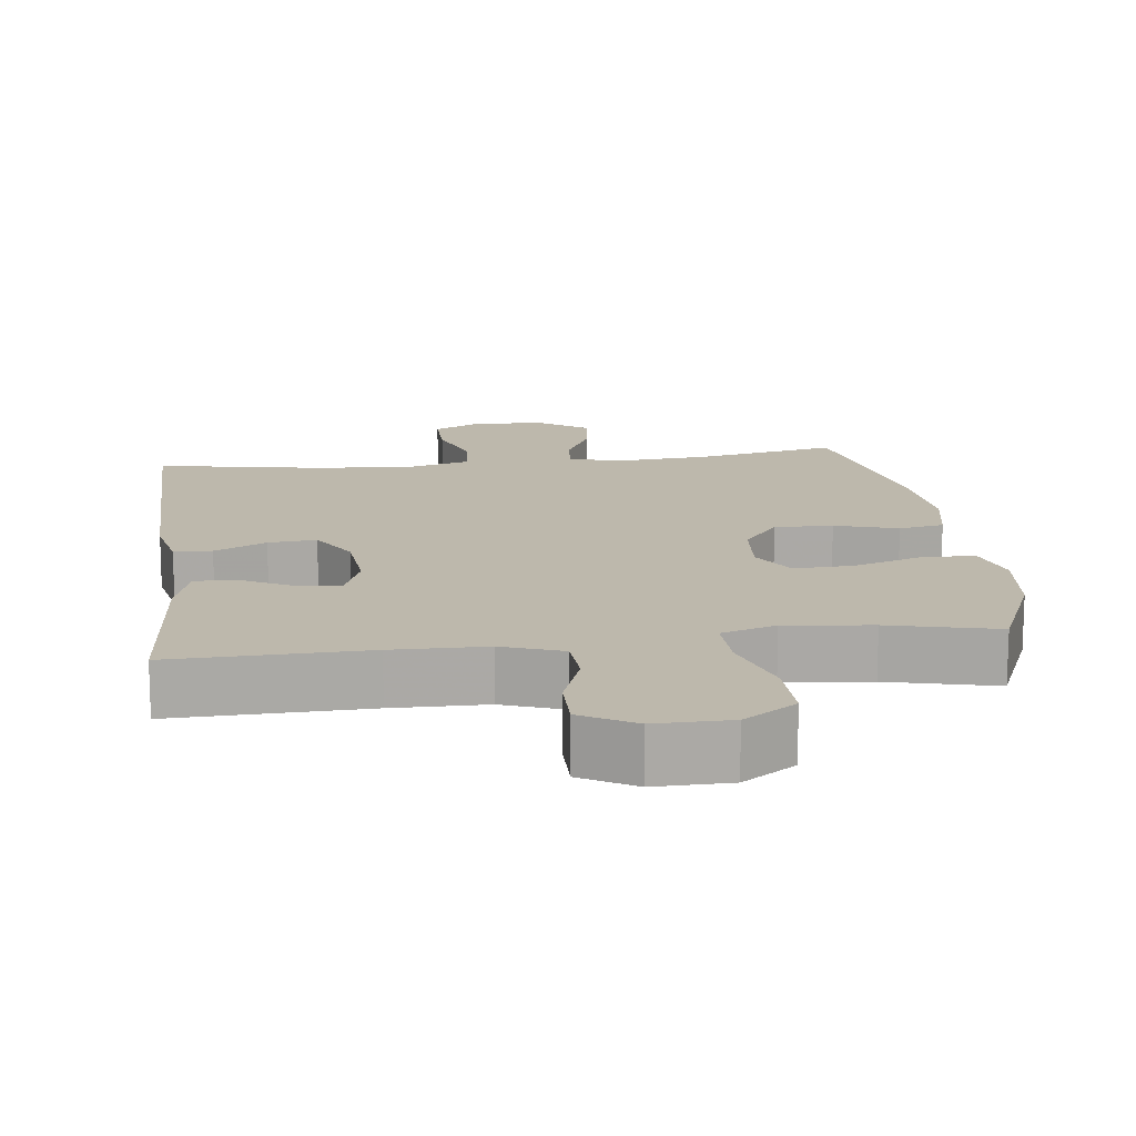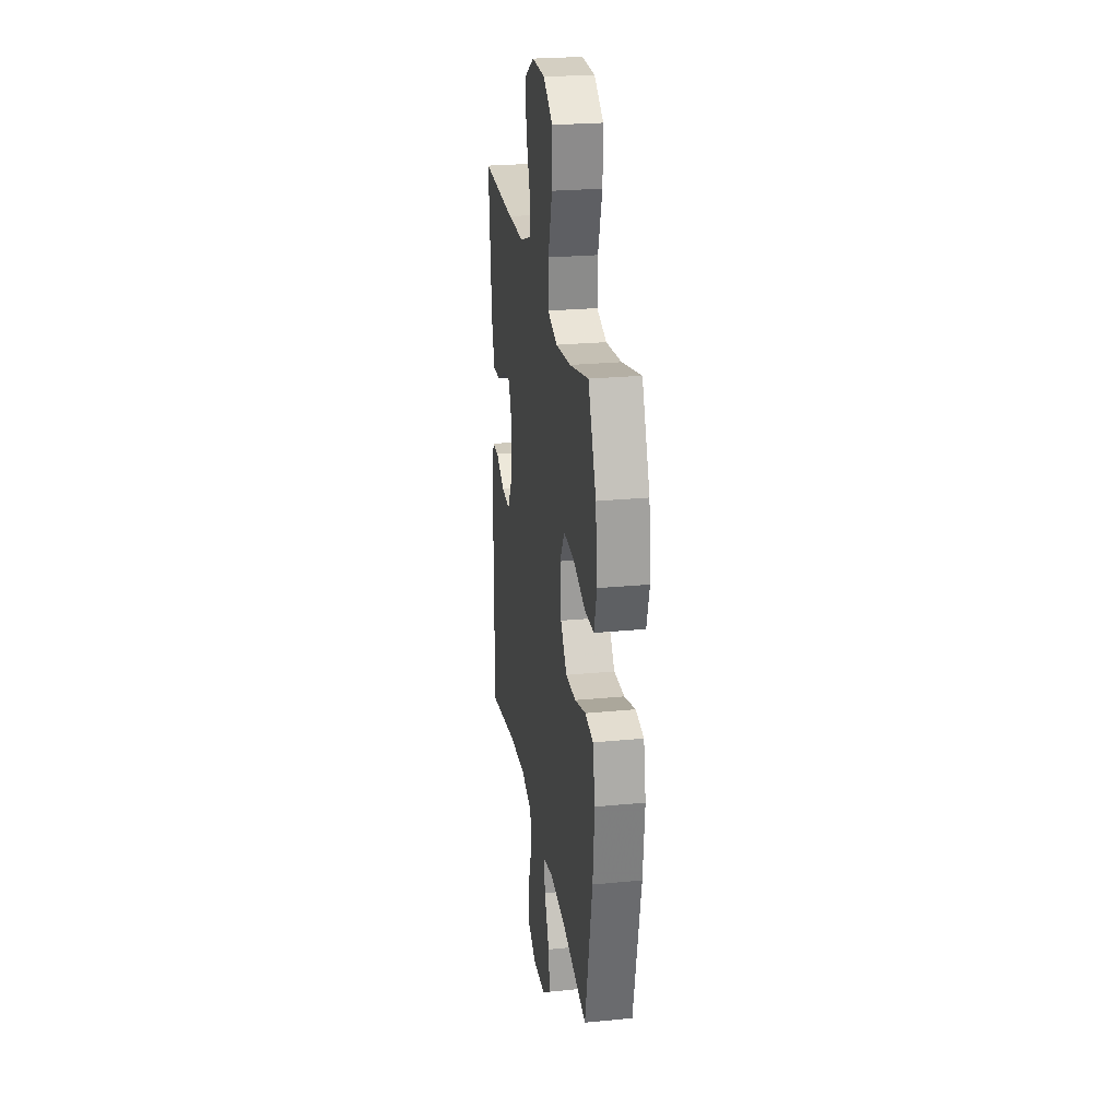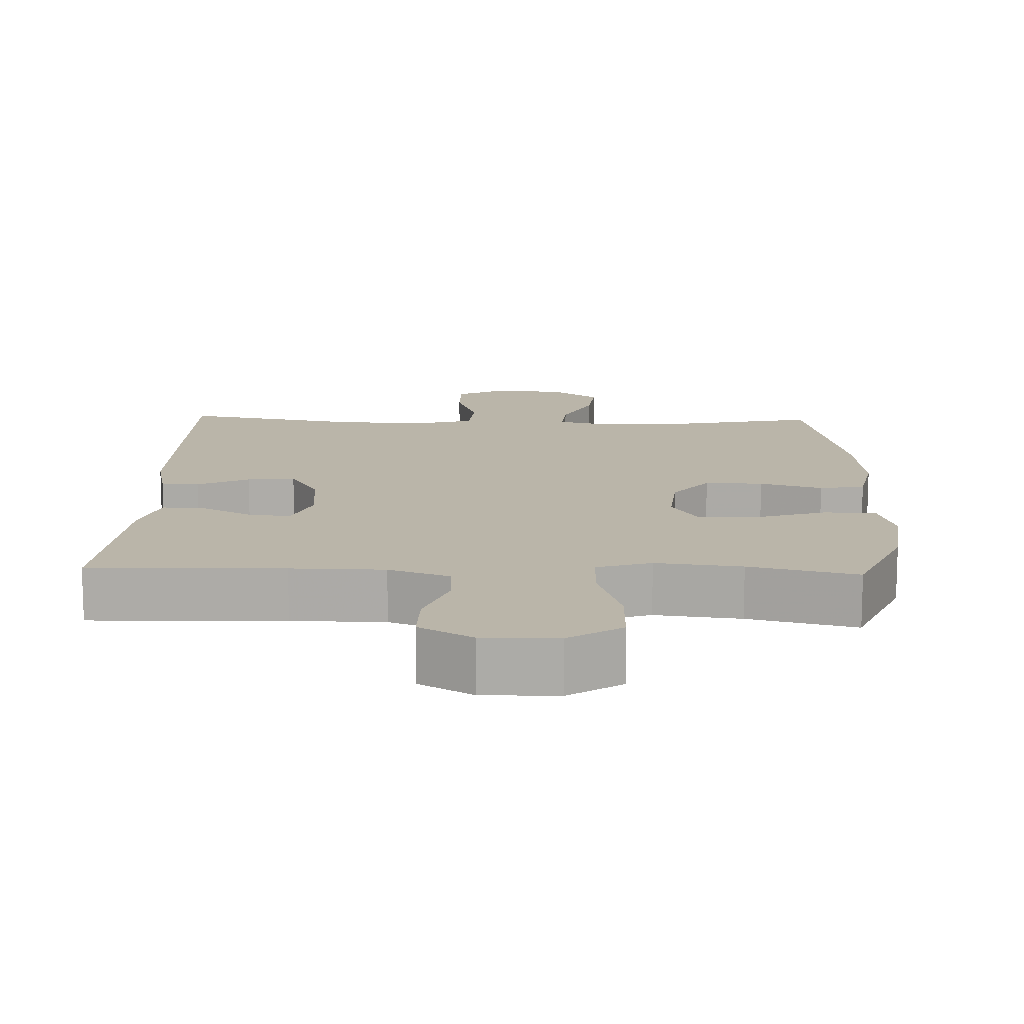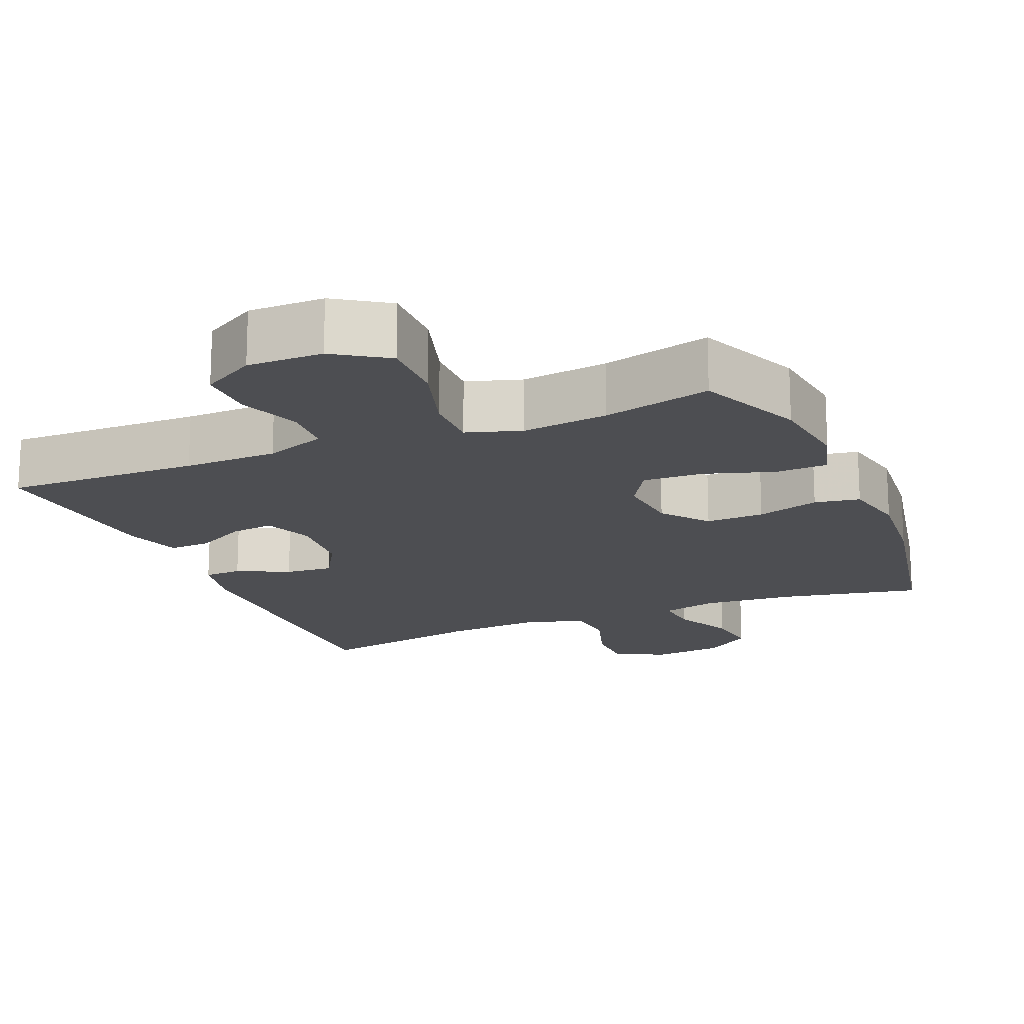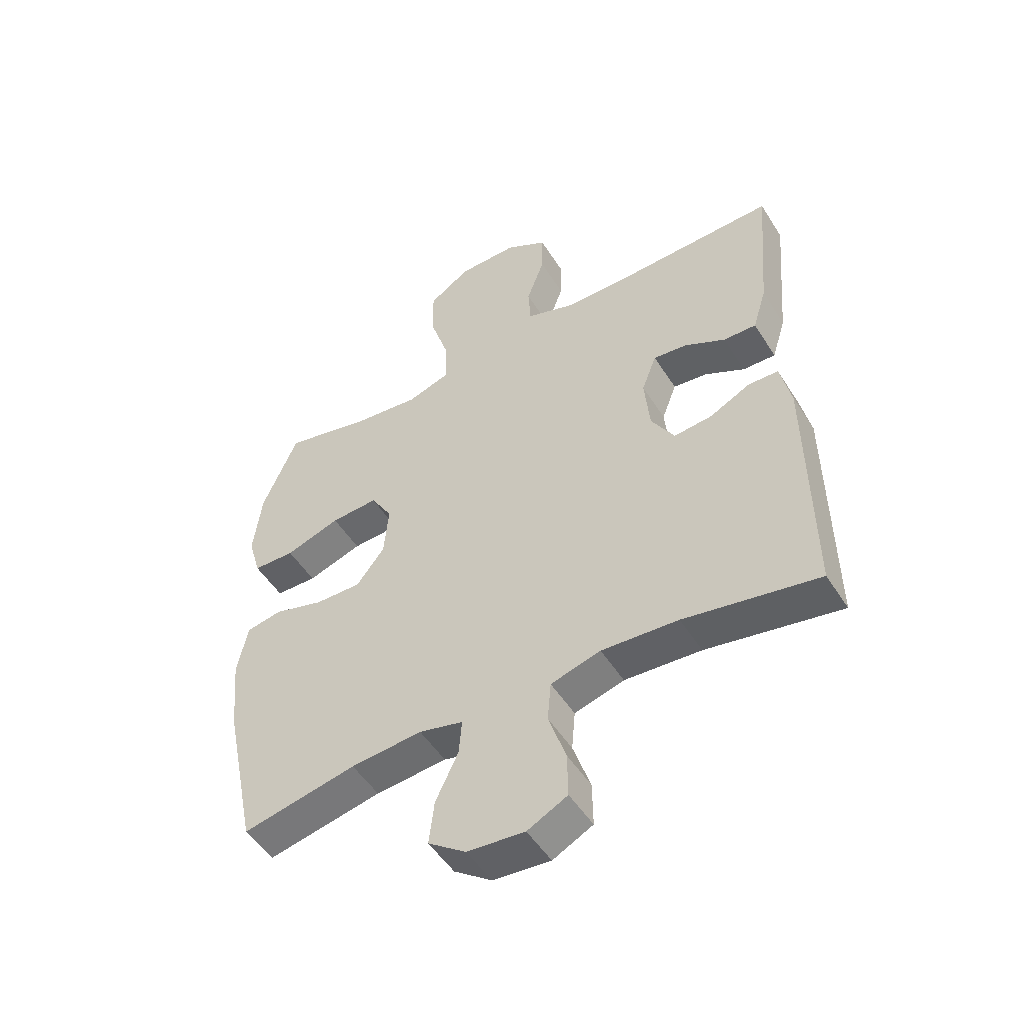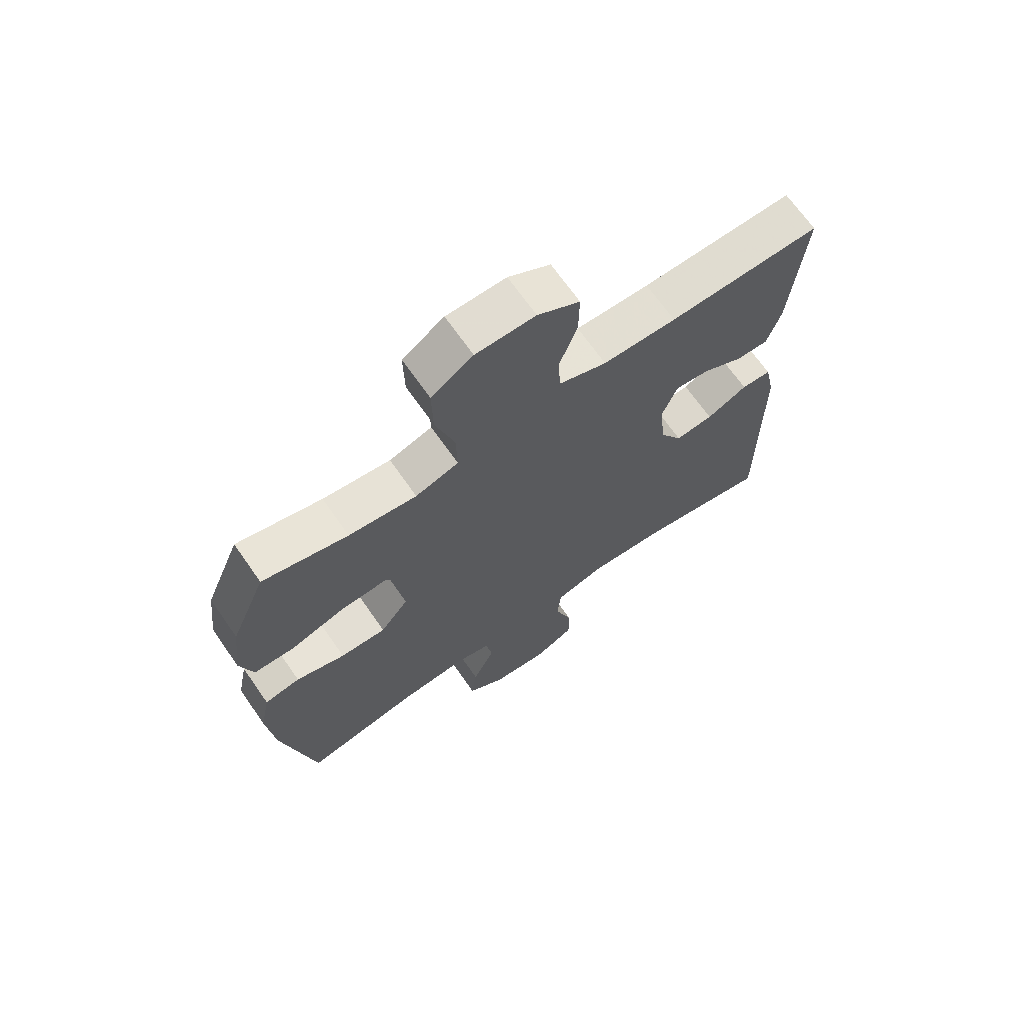
<metadata>
{"format":"obj","ext":"obj","renderer":"f3d","projection":"perspective","resolution":1024,"background":"white","views":[{"elev":14.9,"azim":-7.2,"up":"+Y"},{"elev":25.2,"azim":81.1,"up":"+Z"},{"elev":13.5,"azim":1.9,"up":"+Y"},{"elev":-17.2,"azim":23.0,"up":"+Y"},{"elev":-51.1,"azim":-148.5,"up":"+Z"},{"elev":68.5,"azim":145.1,"up":"+Z"}]}
</metadata>
<code>
v 0.5 0.07 -0.5
v 0.303 0.07 -0.46
v 0.18 0.07 -0.45
v 0.104 0.07 -0.469
v 0.109 0.07 -0.53
v 0.148 0.07 -0.612
v 0.157 0.07 -0.688
v 0.092 0.07 -0.735
v -0.007 0.07 -0.744
v -0.076 0.07 -0.709
v -0.075 0.07 -0.632
v -0.045 0.07 -0.542
v -0.051 0.07 -0.472
v -0.137 0.07 -0.448
v -0.269 0.07 -0.457
v -0.5 0.07 -0.5
v -0.497 0.07 -0.073
v -0.479 0.07 0.012
v -0.427 0.07 0.014
v -0.356 0.07 -0.021
v -0.29 0.07 -0.027
v -0.25 0.07 0.041
v -0.241 0.07 0.14
v -0.267 0.07 0.208
v -0.326 0.07 0.201
v -0.396 0.07 0.164
v -0.453 0.07 0.162
v -0.477 0.07 0.24
v -0.5 0.07 0.5
v -0.235 0.07 0.493
v -0.107 0.07 0.495
v -0.024 0.07 0.525
v -0.02 0.07 0.594
v -0.051 0.07 0.68
v -0.052 0.07 0.757
v 0.021 0.07 0.799
v 0.124 0.07 0.798
v 0.196 0.07 0.75
v 0.194 0.07 0.658
v 0.161 0.07 0.553
v 0.159 0.07 0.474
v 0.234 0.07 0.45
v 0.352 0.07 0.464
v 0.5 0.07 0.5
v 0.561 0.07 0.356
v 0.575 0.07 0.239
v 0.553 0.07 0.163
v 0.481 0.07 0.161
v 0.386 0.07 0.192
v 0.304 0.07 0.196
v 0.267 0.07 0.134
v 0.275 0.07 0.043
v 0.324 0.07 -0.02
v 0.404 0.07 -0.018
v 0.49 0.07 0.008
v 0.552 0.07 -0.003
v 0.57 0.07 -0.093
v 0.557 0.07 -0.226
v 0.5 0 -0.5
v 0.303 0 -0.46
v 0.18 0 -0.45
v 0.104 0 -0.469
v 0.109 0 -0.53
v 0.148 0 -0.612
v 0.157 0 -0.688
v 0.092 0 -0.735
v -0.007 0 -0.744
v -0.076 0 -0.709
v -0.075 0 -0.632
v -0.045 0 -0.542
v -0.051 0 -0.472
v -0.137 0 -0.448
v -0.269 0 -0.457
v -0.5 0 -0.5
v -0.497 0 -0.073
v -0.479 0 0.012
v -0.427 0 0.014
v -0.356 0 -0.021
v -0.29 0 -0.027
v -0.25 0 0.041
v -0.241 0 0.14
v -0.267 0 0.208
v -0.326 0 0.201
v -0.396 0 0.164
v -0.453 0 0.162
v -0.477 0 0.24
v -0.5 0 0.5
v -0.235 0 0.493
v -0.107 0 0.495
v -0.024 0 0.525
v -0.02 0 0.594
v -0.051 0 0.68
v -0.052 0 0.757
v 0.021 0 0.799
v 0.124 0 0.798
v 0.196 0 0.75
v 0.194 0 0.658
v 0.161 0 0.553
v 0.159 0 0.474
v 0.234 0 0.45
v 0.352 0 0.464
v 0.5 0 0.5
v 0.561 0 0.356
v 0.575 0 0.239
v 0.553 0 0.163
v 0.481 0 0.161
v 0.386 0 0.192
v 0.304 0 0.196
v 0.267 0 0.134
v 0.275 0 0.043
v 0.324 0 -0.02
v 0.404 0 -0.018
v 0.49 0 0.008
v 0.552 0 -0.003
v 0.57 0 -0.093
v 0.557 0 -0.226
f 57 58 1 2
f 54 55 56 57
f 53 54 57 2
f 52 53 2 3
f 51 52 3 4
f 46 47 48 49
f 46 49 50
f 43 44 45 46
f 42 43 46 50
f 41 42 50 51
f 37 38 39 40
f 37 40 41
f 36 37 41
f 33 34 35 36
f 32 33 36 41
f 31 32 41 51
f 27 28 29 30
f 25 26 27 30
f 24 25 30 31
f 23 24 31 51
f 17 18 19 20
f 15 16 17 20
f 14 15 20 21
f 13 14 21 22
f 9 10 11 12
f 9 12 13
f 8 9 13
f 5 6 7 8
f 4 5 8 13
f 22 23 51
f 4 13 22 51
f 60 59 116 115
f 115 114 113 112
f 60 115 112 111
f 61 60 111 110
f 62 61 110 109
f 107 106 105 104
f 108 107 104
f 104 103 102 101
f 108 104 101 100
f 109 108 100 99
f 98 97 96 95
f 99 98 95
f 99 95 94
f 94 93 92 91
f 99 94 91 90
f 109 99 90 89
f 88 87 86 85
f 88 85 84 83
f 89 88 83 82
f 109 89 82 81
f 78 77 76 75
f 78 75 74 73
f 79 78 73 72
f 80 79 72 71
f 70 69 68 67
f 71 70 67
f 71 67 66
f 66 65 64 63
f 71 66 63 62
f 109 81 80
f 109 80 71 62
f 1 59 60 2
f 2 60 61 3
f 3 61 62 4
f 4 62 63 5
f 5 63 64 6
f 6 64 65 7
f 7 65 66 8
f 8 66 67 9
f 9 67 68 10
f 10 68 69 11
f 11 69 70 12
f 12 70 71 13
f 13 71 72 14
f 14 72 73 15
f 15 73 74 16
f 16 74 75 17
f 17 75 76 18
f 18 76 77 19
f 19 77 78 20
f 20 78 79 21
f 21 79 80 22
f 22 80 81 23
f 23 81 82 24
f 24 82 83 25
f 25 83 84 26
f 26 84 85 27
f 27 85 86 28
f 28 86 87 29
f 29 87 88 30
f 30 88 89 31
f 31 89 90 32
f 32 90 91 33
f 33 91 92 34
f 34 92 93 35
f 35 93 94 36
f 36 94 95 37
f 37 95 96 38
f 38 96 97 39
f 39 97 98 40
f 40 98 99 41
f 41 99 100 42
f 42 100 101 43
f 43 101 102 44
f 44 102 103 45
f 45 103 104 46
f 46 104 105 47
f 47 105 106 48
f 48 106 107 49
f 49 107 108 50
f 50 108 109 51
f 51 109 110 52
f 52 110 111 53
f 53 111 112 54
f 54 112 113 55
f 55 113 114 56
f 56 114 115 57
f 57 115 116 58
f 58 116 59 1

</code>
